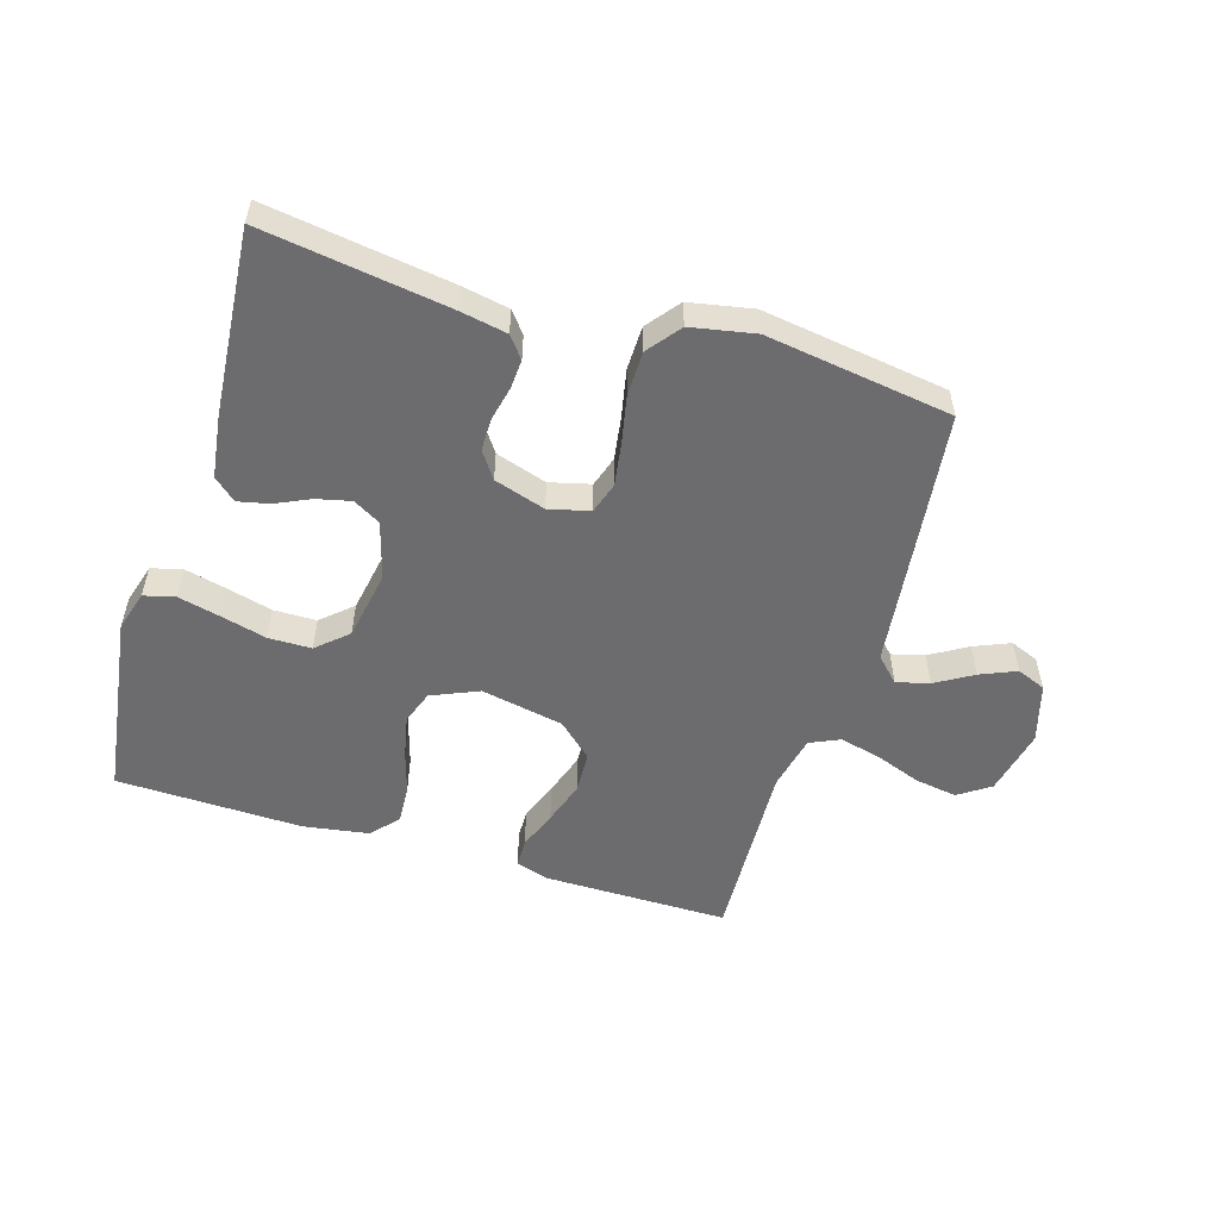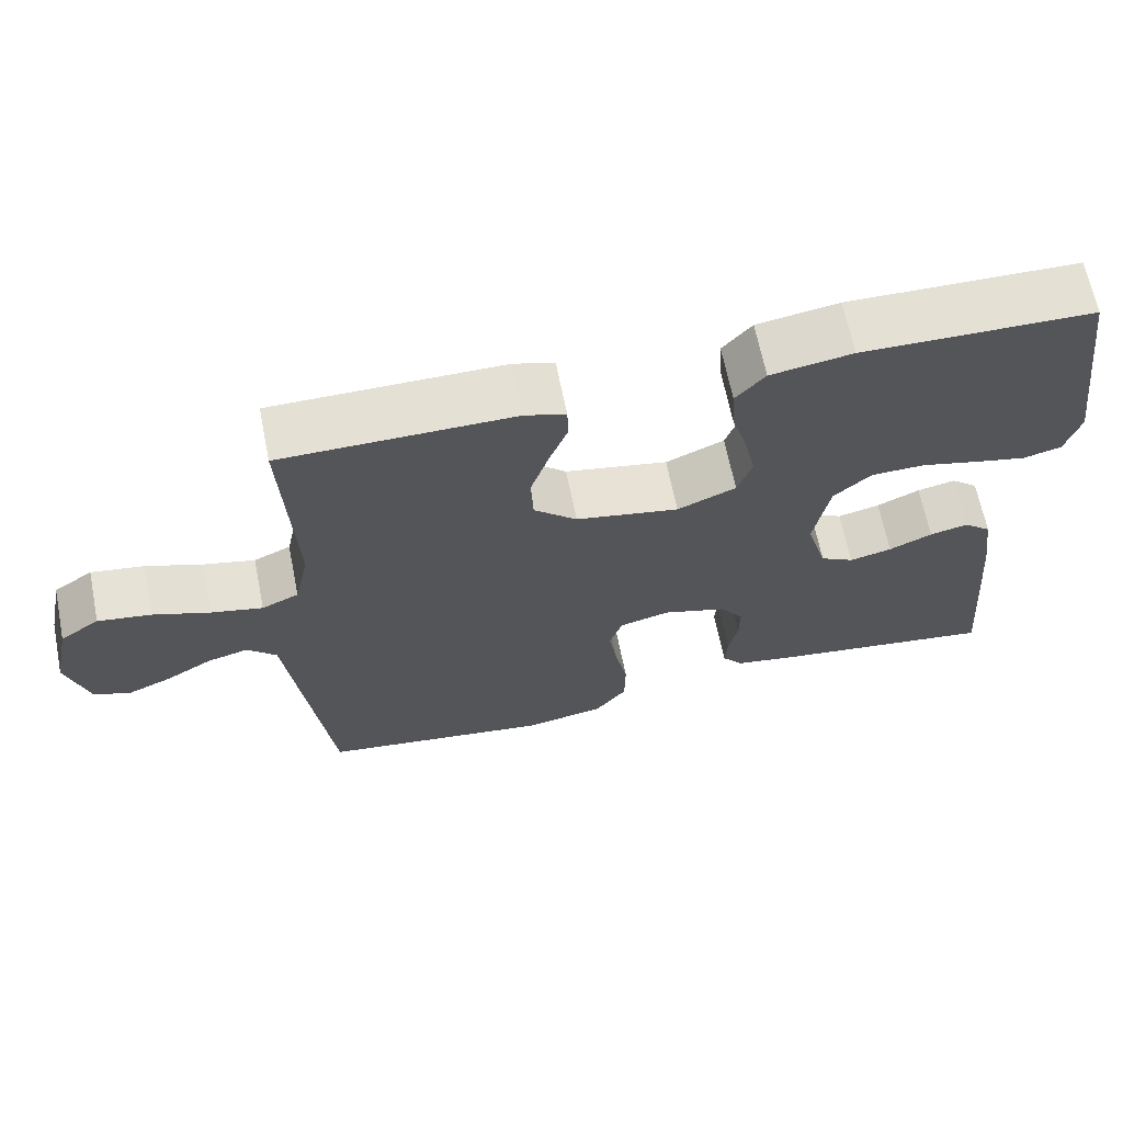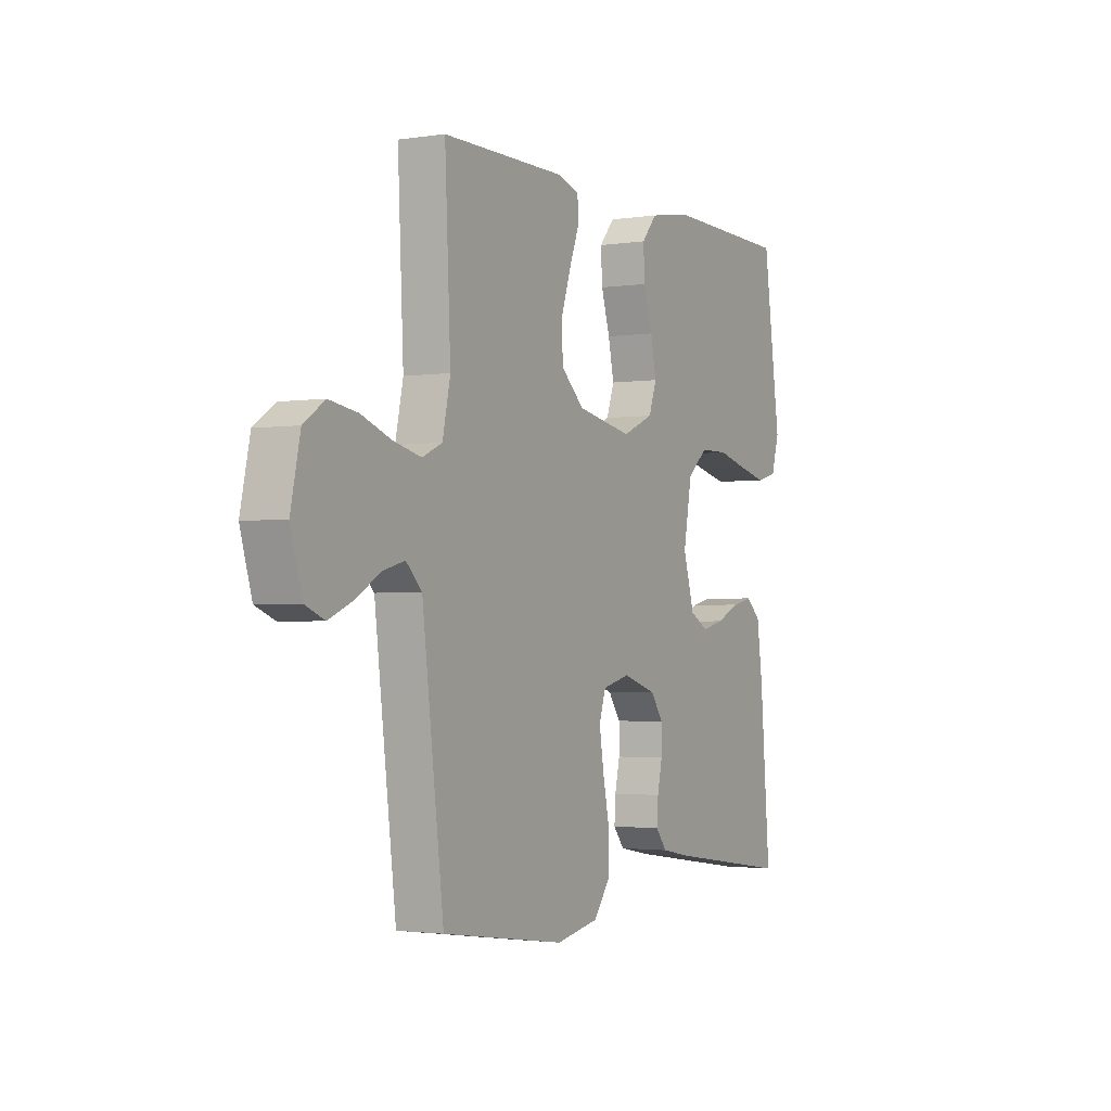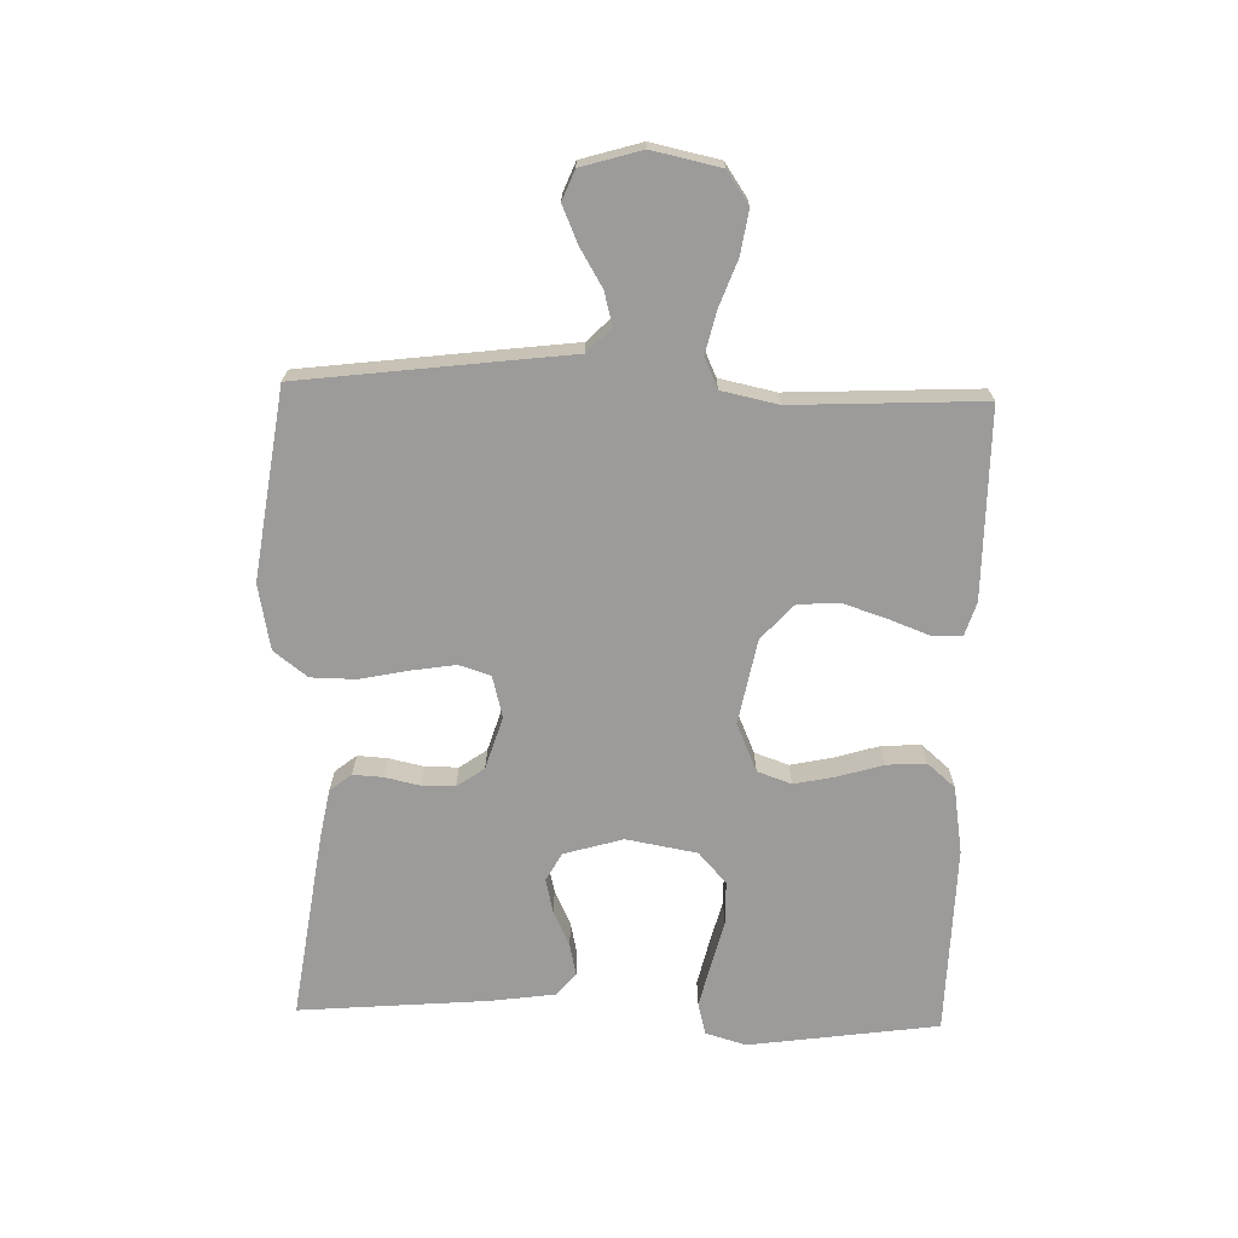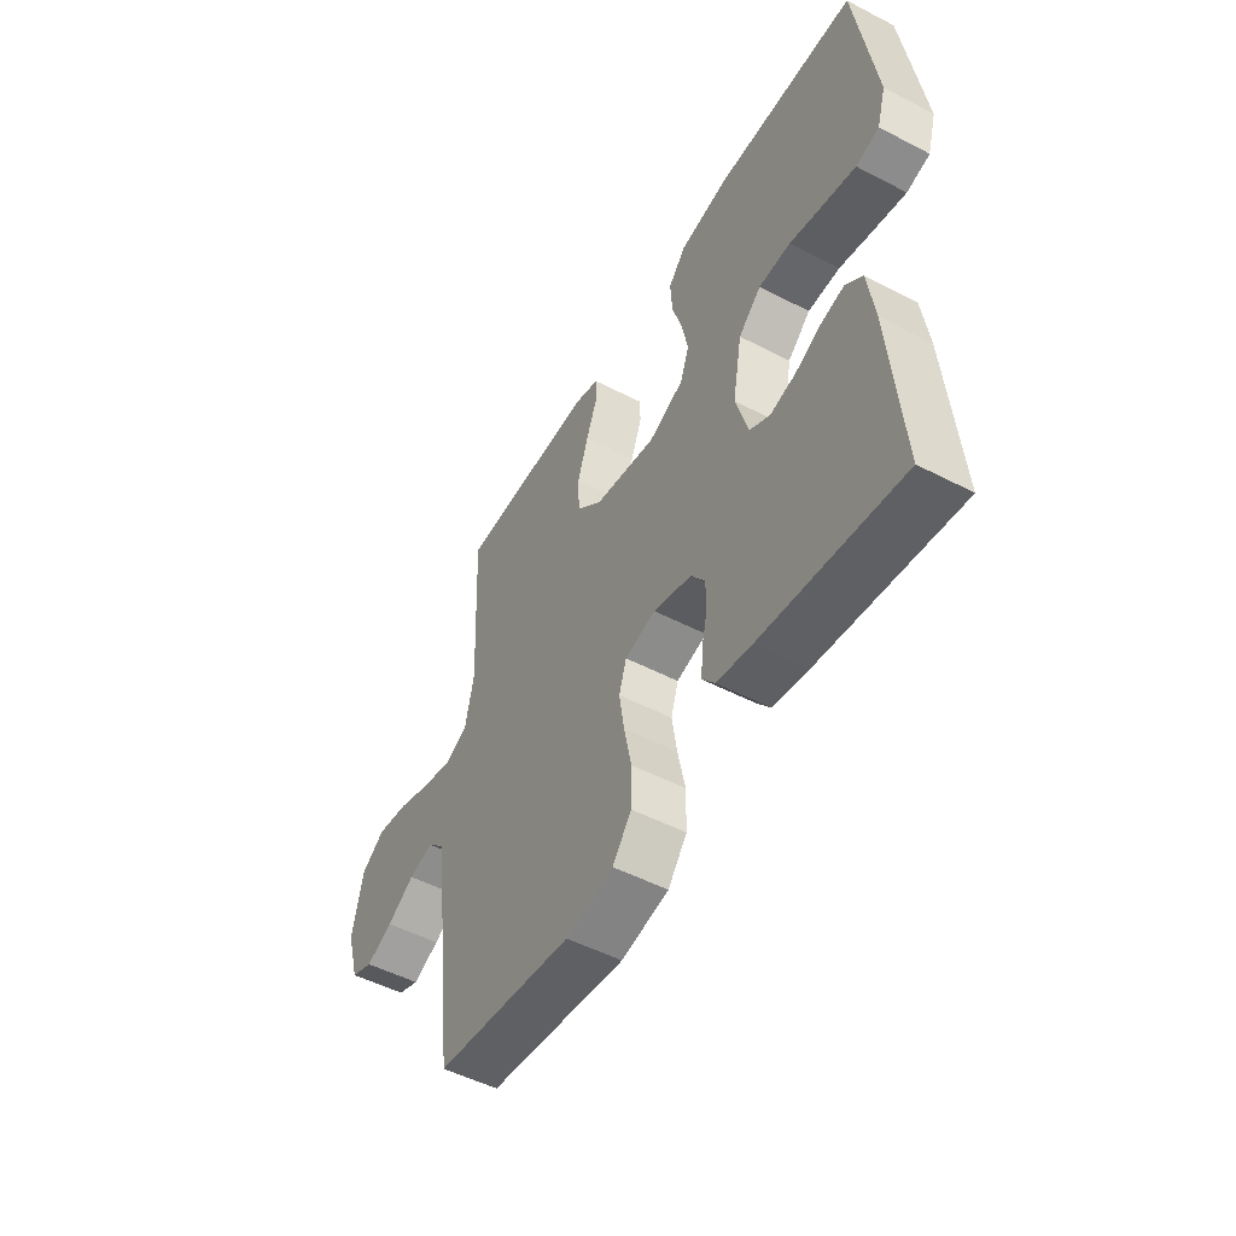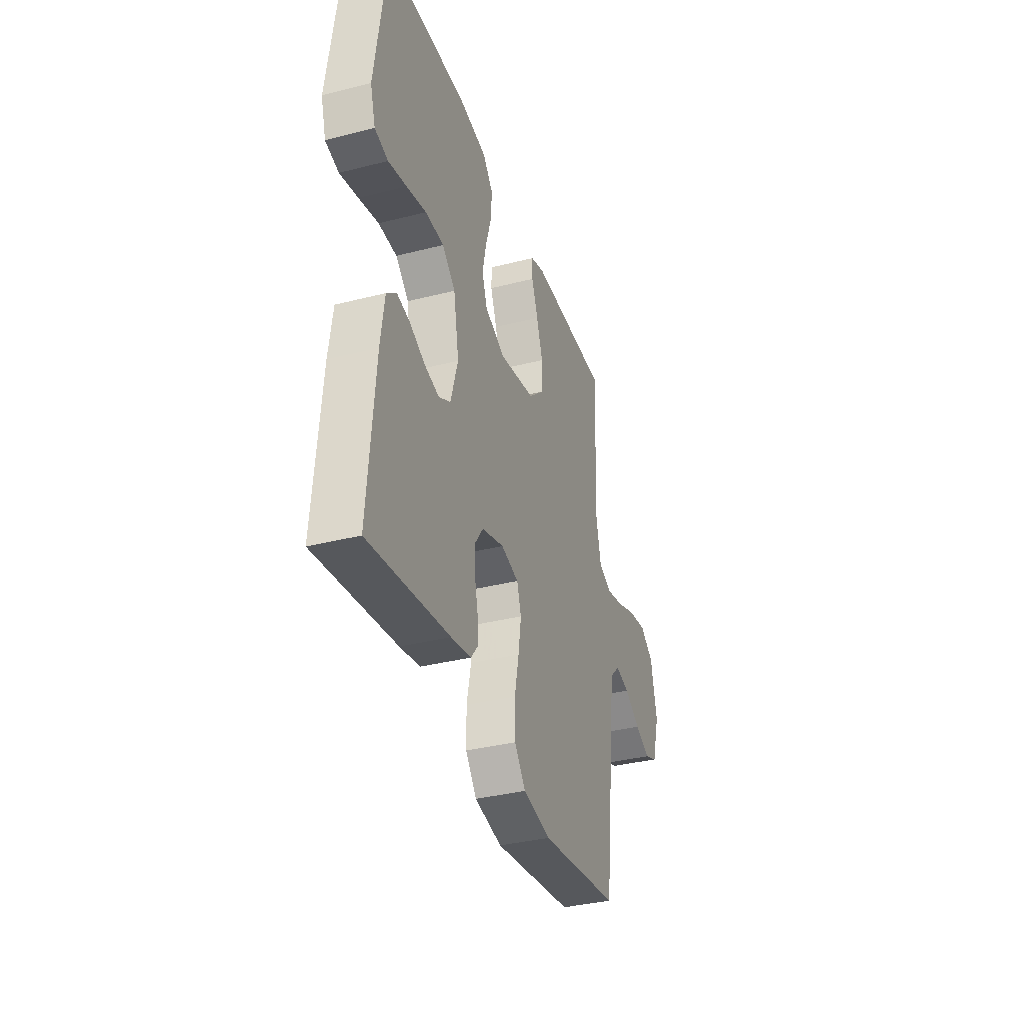
<metadata>
{"format":"obj","ext":"obj","renderer":"f3d","projection":"perspective","resolution":1024,"background":"white","views":[{"elev":-53.8,"azim":162.9,"up":"+Y"},{"elev":65.9,"azim":-11.4,"up":"+Z"},{"elev":-2.1,"azim":-61.3,"up":"+Z"},{"elev":-69.7,"azim":-91.6,"up":"+Y"},{"elev":-51.1,"azim":60.5,"up":"+Z"},{"elev":-35.7,"azim":108.5,"up":"+Z"}]}
</metadata>
<code>
v 0.5 0.07 0.5
v 0.542 0.07 0.2
v 0.523 0.07 0.135
v 0.473 0.07 0.122
v 0.405 0.07 0.138
v 0.331 0.07 0.157
v 0.262 0.07 0.156
v 0.213 0.07 0.112
v 0.193 0.07 0
v 0.22 0.07 -0.093
v 0.264 0.07 -0.118
v 0.319 0.07 -0.105
v 0.375 0.07 -0.079
v 0.425 0.07 -0.068
v 0.461 0.07 -0.099
v 0.475 0.07 -0.2
v 0.5 0.07 -0.5
v 0.2 0.07 -0.457
v 0.125 0.07 -0.443
v 0.098 0.07 -0.409
v 0.101 0.07 -0.361
v 0.113 0.07 -0.307
v 0.113 0.07 -0.254
v 0.083 0.07 -0.211
v 0 0.07 -0.185
v -0.066 0.07 -0.202
v -0.082 0.07 -0.252
v -0.071 0.07 -0.322
v -0.055 0.07 -0.399
v -0.056 0.07 -0.47
v -0.097 0.07 -0.523
v -0.2 0.07 -0.543
v -0.5 0.07 -0.5
v -0.537 0.07 -0.2
v -0.552 0.07 -0.077
v -0.59 0.07 -0.039
v -0.643 0.07 -0.053
v -0.703 0.07 -0.089
v -0.761 0.07 -0.114
v -0.808 0.07 -0.095
v -0.836 0.07 0
v -0.813 0.07 0.108
v -0.762 0.07 0.143
v -0.693 0.07 0.132
v -0.62 0.07 0.105
v -0.553 0.07 0.089
v -0.505 0.07 0.111
v -0.486 0.07 0.2
v -0.5 0.07 0.5
v -0.2 0.07 0.5
v -0.147 0.07 0.483
v -0.146 0.07 0.437
v -0.17 0.07 0.374
v -0.193 0.07 0.304
v -0.19 0.07 0.237
v -0.134 0.07 0.186
v 0 0.07 0.16
v 0.076 0.07 0.193
v 0.095 0.07 0.247
v 0.081 0.07 0.314
v 0.06 0.07 0.384
v 0.056 0.07 0.446
v 0.094 0.07 0.49
v 0.2 0.07 0.507
v 0.5 0 0.5
v 0.542 0 0.2
v 0.523 0 0.135
v 0.473 0 0.122
v 0.405 0 0.138
v 0.331 0 0.157
v 0.262 0 0.156
v 0.213 0 0.112
v 0.193 0 0
v 0.22 0 -0.093
v 0.264 0 -0.118
v 0.319 0 -0.105
v 0.375 0 -0.079
v 0.425 0 -0.068
v 0.461 0 -0.099
v 0.475 0 -0.2
v 0.5 0 -0.5
v 0.2 0 -0.457
v 0.125 0 -0.443
v 0.098 0 -0.409
v 0.101 0 -0.361
v 0.113 0 -0.307
v 0.113 0 -0.254
v 0.083 0 -0.211
v 0 0 -0.185
v -0.066 0 -0.202
v -0.082 0 -0.252
v -0.071 0 -0.322
v -0.055 0 -0.399
v -0.056 0 -0.47
v -0.097 0 -0.523
v -0.2 0 -0.543
v -0.5 0 -0.5
v -0.537 0 -0.2
v -0.552 0 -0.077
v -0.59 0 -0.039
v -0.643 0 -0.053
v -0.703 0 -0.089
v -0.761 0 -0.114
v -0.808 0 -0.095
v -0.836 0 0
v -0.813 0 0.108
v -0.762 0 0.143
v -0.693 0 0.132
v -0.62 0 0.105
v -0.553 0 0.089
v -0.505 0 0.111
v -0.486 0 0.2
v -0.5 0 0.5
v -0.2 0 0.5
v -0.147 0 0.483
v -0.146 0 0.437
v -0.17 0 0.374
v -0.193 0 0.304
v -0.19 0 0.237
v -0.134 0 0.186
v 0 0 0.16
v 0.076 0 0.193
v 0.095 0 0.247
v 0.081 0 0.314
v 0.06 0 0.384
v 0.056 0 0.446
v 0.094 0 0.49
v 0.2 0 0.507
f 60 61 62 63
f 59 60 63 64
f 58 59 64 1
f 50 51 52 53
f 48 49 50 53
f 47 48 53 54
f 42 43 44 45
f 42 45 46
f 41 42 46
f 40 41 46
f 37 38 39 40
f 36 37 40 46
f 35 36 46 47
f 28 29 30 31
f 27 28 31 32
f 26 27 32 33
f 19 20 21 22
f 19 22 23
f 18 19 23
f 17 18 23
f 16 17 23 24
f 12 13 14 15
f 11 12 15 16
f 3 4 5 6
f 1 2 3 6
f 58 1 6 7
f 57 58 7 8
f 56 57 8 9
f 35 47 54 55
f 35 55 56
f 26 33 34 35
f 25 26 35 56
f 11 16 24 25
f 10 11 25
f 9 10 25 56
f 127 126 125 124
f 128 127 124 123
f 65 128 123 122
f 117 116 115 114
f 117 114 113 112
f 118 117 112 111
f 109 108 107 106
f 110 109 106
f 110 106 105
f 110 105 104
f 104 103 102 101
f 110 104 101 100
f 111 110 100 99
f 95 94 93 92
f 96 95 92 91
f 97 96 91 90
f 86 85 84 83
f 87 86 83
f 87 83 82
f 87 82 81
f 88 87 81 80
f 79 78 77 76
f 80 79 76 75
f 70 69 68 67
f 70 67 66 65
f 71 70 65 122
f 72 71 122 121
f 73 72 121 120
f 119 118 111 99
f 120 119 99
f 99 98 97 90
f 120 99 90 89
f 89 88 80 75
f 89 75 74
f 120 89 74 73
f 1 65 66 2
f 2 66 67 3
f 3 67 68 4
f 4 68 69 5
f 5 69 70 6
f 6 70 71 7
f 7 71 72 8
f 8 72 73 9
f 9 73 74 10
f 10 74 75 11
f 11 75 76 12
f 12 76 77 13
f 13 77 78 14
f 14 78 79 15
f 15 79 80 16
f 16 80 81 17
f 17 81 82 18
f 18 82 83 19
f 19 83 84 20
f 20 84 85 21
f 21 85 86 22
f 22 86 87 23
f 23 87 88 24
f 24 88 89 25
f 25 89 90 26
f 26 90 91 27
f 27 91 92 28
f 28 92 93 29
f 29 93 94 30
f 30 94 95 31
f 31 95 96 32
f 32 96 97 33
f 33 97 98 34
f 34 98 99 35
f 35 99 100 36
f 36 100 101 37
f 37 101 102 38
f 38 102 103 39
f 39 103 104 40
f 40 104 105 41
f 41 105 106 42
f 42 106 107 43
f 43 107 108 44
f 44 108 109 45
f 45 109 110 46
f 46 110 111 47
f 47 111 112 48
f 48 112 113 49
f 49 113 114 50
f 50 114 115 51
f 51 115 116 52
f 52 116 117 53
f 53 117 118 54
f 54 118 119 55
f 55 119 120 56
f 56 120 121 57
f 57 121 122 58
f 58 122 123 59
f 59 123 124 60
f 60 124 125 61
f 61 125 126 62
f 62 126 127 63
f 63 127 128 64
f 64 128 65 1

</code>
